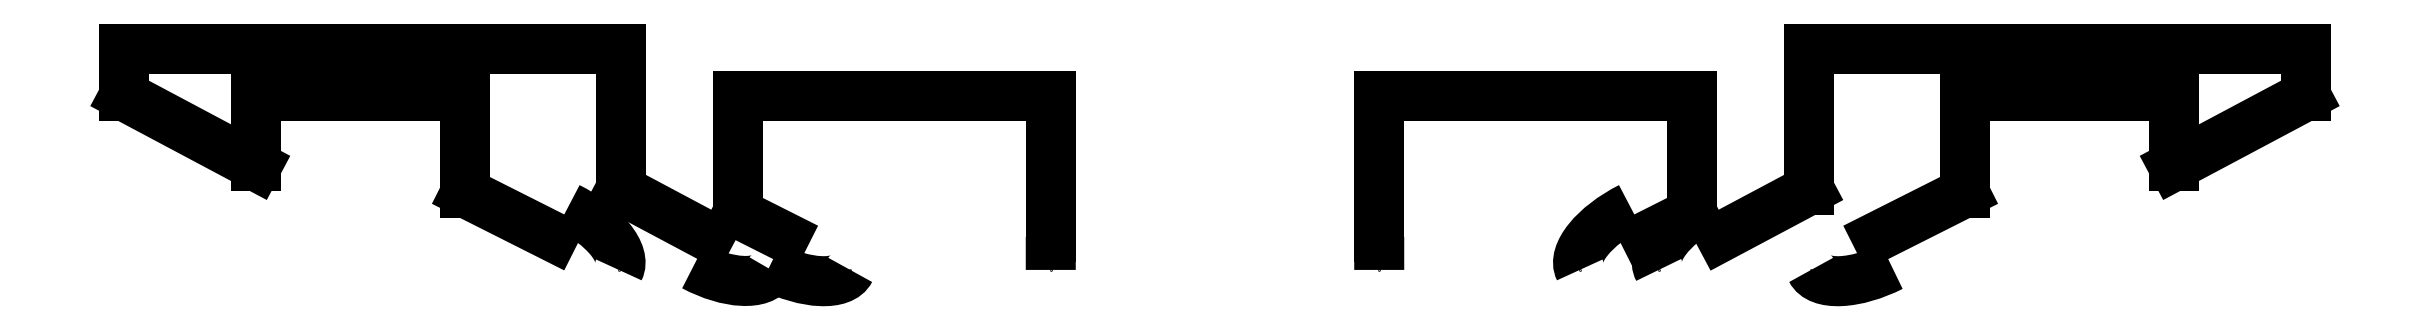
<metadata>
{"format":"dxf","ext":"dxf","renderer":"ezdxf+matplotlib","layout":"modelspace","background":"white","min_lineweight":24,"dpi":150}
</metadata>
<code>
0
SECTION
2
ENTITIES
0
LINE
8
0
10
0.4962
20
-3.774
30
15.5
11
1.443
21
-3.774
31
15.5
0
LINE
8
0
10
1.443
20
-3.774
30
15.5
11
1.443
21
-4.129
31
15.5
0
LINE
8
0
10
1.443
20
-4.129
30
15.5
11
1.301
21
-4.2
31
15.5
0
ELLIPSE
8
0
10
1.301
20
-4.2
30
15.6
11
-0.1986
21
-0.1
31
0
40
0.4497
41
4.712
42
6.283
0
LINE
8
0
10
1.102
20
-4.3
30
15.6
11
1.102
21
-4.3
31
16.5
0
LINE
8
0
10
2
20
-4.2
30
15.5
11
2.265
21
-4.067
31
15.5
0
ELLIPSE
8
0
10
2
20
-4.2
30
15.6
11
-0.1986
21
-0.1
31
0
40
0.4497
41
0
42
1.571
0
LINE
8
0
10
1.801
20
-4.3
30
16.5
11
1.801
21
-4.3
31
15.6
0
LINE
8
0
10
2.265
20
-4.067
30
15.5
11
2.265
21
-3.774
31
15.5
0
LINE
8
0
10
2.265
20
-3.774
30
15.5
11
2.896
21
-3.774
31
15.5
0
LINE
8
0
10
2.896
20
-3.774
30
15.5
11
2.896
21
-3.987
31
15.5
0
LINE
8
0
10
2.896
20
-3.987
30
15.5
11
3.296
21
-3.774
31
15.5
0
LINE
8
0
10
3.296
20
-3.774
30
15.5
11
3.296
21
-3.632
31
15.5
0
LINE
8
0
10
3.296
20
-3.632
30
15.5
11
1.796
21
-3.632
31
15.5
0
LINE
8
0
10
1.796
20
-3.632
30
15.5
11
1.796
21
-4.058
31
15.5
0
LINE
8
0
10
1.796
20
-4.058
30
15.5
11
1.529
21
-4.2
31
15.5
0
ELLIPSE
8
0
10
1.529
20
-4.2
30
15.6
11
-0.1879
21
-0.1
31
0
40
0.4698
41
4.712
42
6.283
0
LINE
8
0
10
1.341
20
-4.3
30
15.6
11
1.341
21
-4.3
31
16.5
0
LINE
8
0
10
0.4962
20
-4.2
30
15.5
11
0.4962
21
-3.774
31
15.5
0
ARC
8
0
10
-4.2
20
15.6
30
0.4962
40
0.1
210
1
220
0
230
0
50
180
51
270
0
LINE
8
0
10
0.4962
20
-4.3
30
16.5
11
0.4962
21
-4.3
31
15.6
0
LINE
8
0
10
-0.4962
20
-3.774
30
15.5
11
-1.443
21
-3.774
31
15.5
0
LINE
8
0
10
-1.443
20
-3.774
30
15.5
11
-1.443
21
-4.129
31
15.5
0
LINE
8
0
10
-1.443
20
-4.129
30
15.5
11
-1.301
21
-4.2
31
15.5
0
ELLIPSE
8
0
10
-1.301
20
-4.2
30
15.6
11
0.1986
21
-0.1
31
0
40
0.4497
41
4.712
42
6.283
0
LINE
8
0
10
-1.102
20
-4.3
30
15.6
11
-1.102
21
-4.3
31
16.5
0
LINE
8
0
10
-2
20
-4.2
30
15.5
11
-2.265
21
-4.067
31
15.5
0
ELLIPSE
8
0
10
-2
20
-4.2
30
15.6
11
0.1986
21
-0.1
31
0
40
0.4497
41
0
42
1.571
0
LINE
8
0
10
-1.801
20
-4.3
30
16.5
11
-1.801
21
-4.3
31
15.6
0
LINE
8
0
10
-2.265
20
-4.067
30
15.5
11
-2.265
21
-3.774
31
15.5
0
LINE
8
0
10
-2.265
20
-3.774
30
15.5
11
-2.896
21
-3.774
31
15.5
0
LINE
8
0
10
-2.896
20
-3.774
30
15.5
11
-2.896
21
-3.987
31
15.5
0
LINE
8
0
10
-2.896
20
-3.987
30
15.5
11
-3.296
21
-3.774
31
15.5
0
LINE
8
0
10
-3.296
20
-3.774
30
15.5
11
-3.296
21
-3.632
31
15.5
0
LINE
8
0
10
-3.296
20
-3.632
30
15.5
11
-1.796
21
-3.632
31
15.5
0
LINE
8
0
10
-1.796
20
-3.632
30
15.5
11
-1.796
21
-4.058
31
15.5
0
LINE
8
0
10
-1.796
20
-4.058
30
15.5
11
-1.529
21
-4.2
31
15.5
0
ELLIPSE
8
0
10
-1.529
20
-4.2
30
15.6
11
0.1879
21
-0.1
31
0
40
0.4698
41
4.712
42
6.283
0
LINE
8
0
10
-1.341
20
-4.3
30
15.6
11
-1.341
21
-4.3
31
16.5
0
LINE
8
0
10
-0.4962
20
-4.2
30
15.5
11
-0.4962
21
-3.774
31
15.5
0
ARC
8
0
10
-4.2
20
15.6
30
-0.4962
40
0.1
210
1
220
0
230
0
50
180
51
270
0
LINE
8
0
10
-0.4962
20
-4.3
30
16.5
11
-0.4962
21
-4.3
31
15.6
0
ENDSEC
0
EOF

</code>
